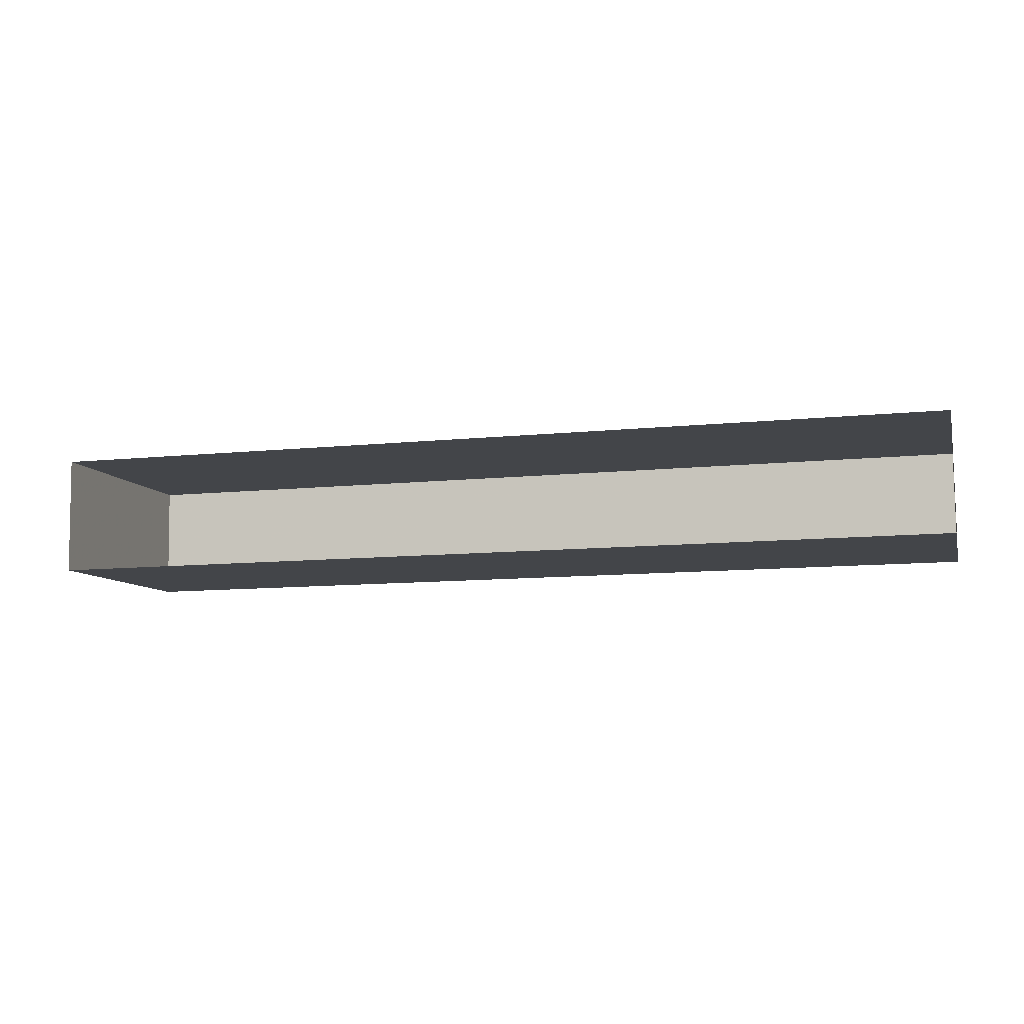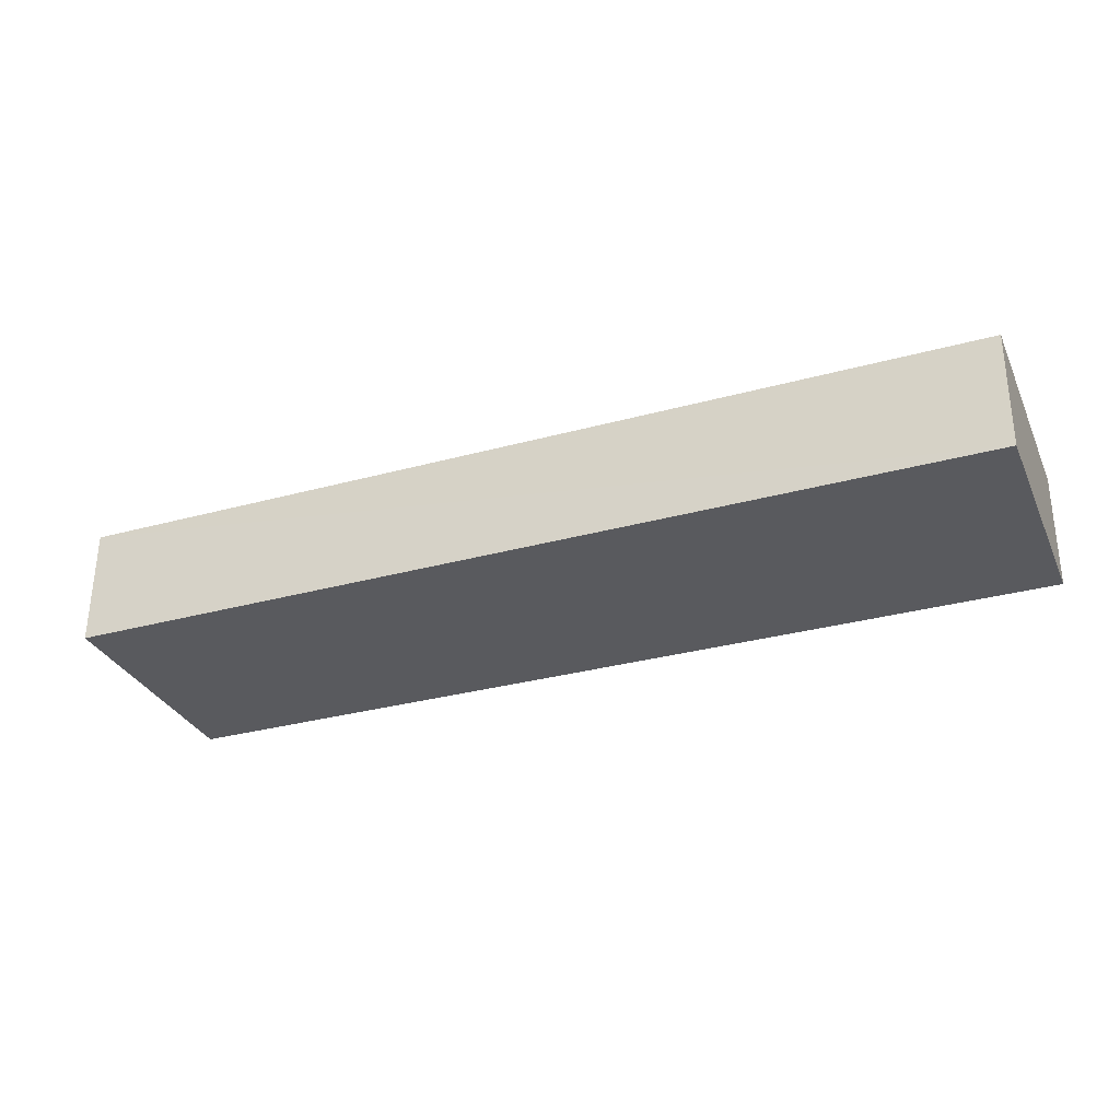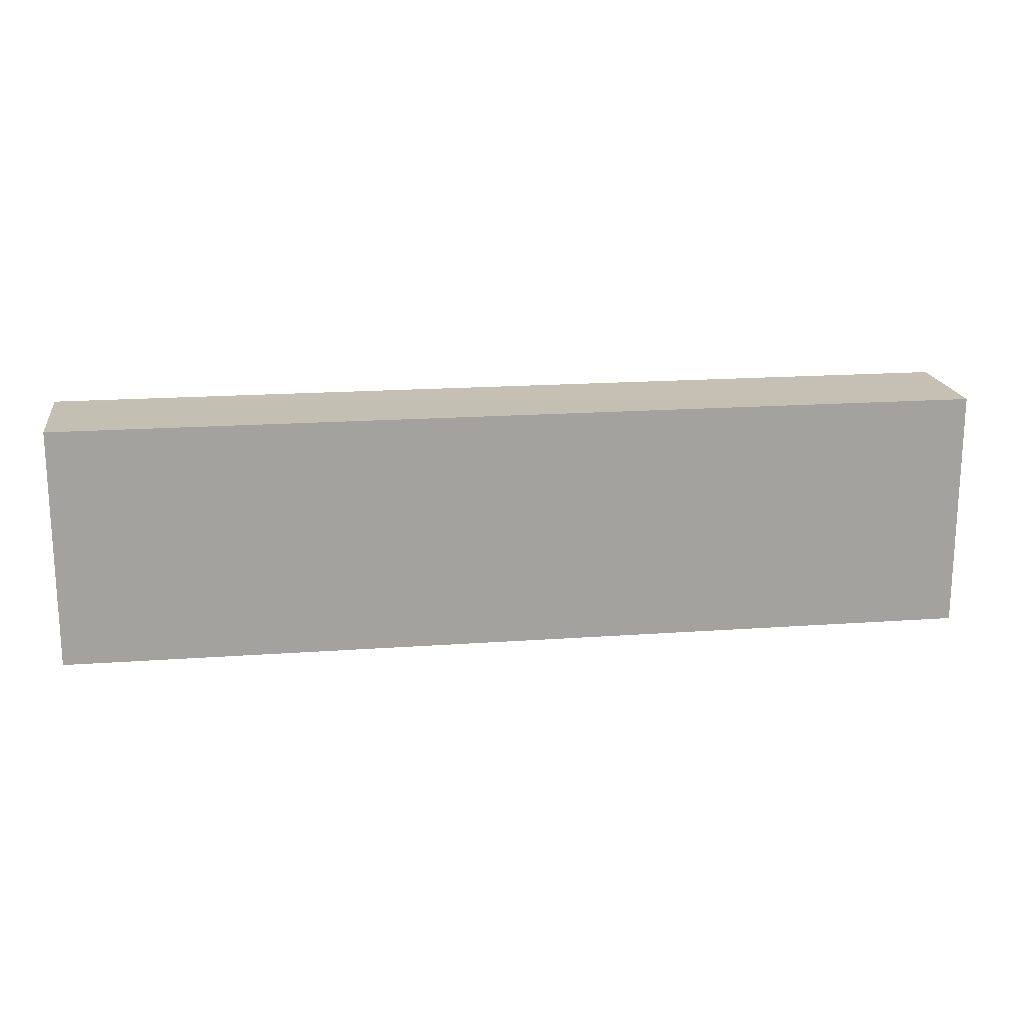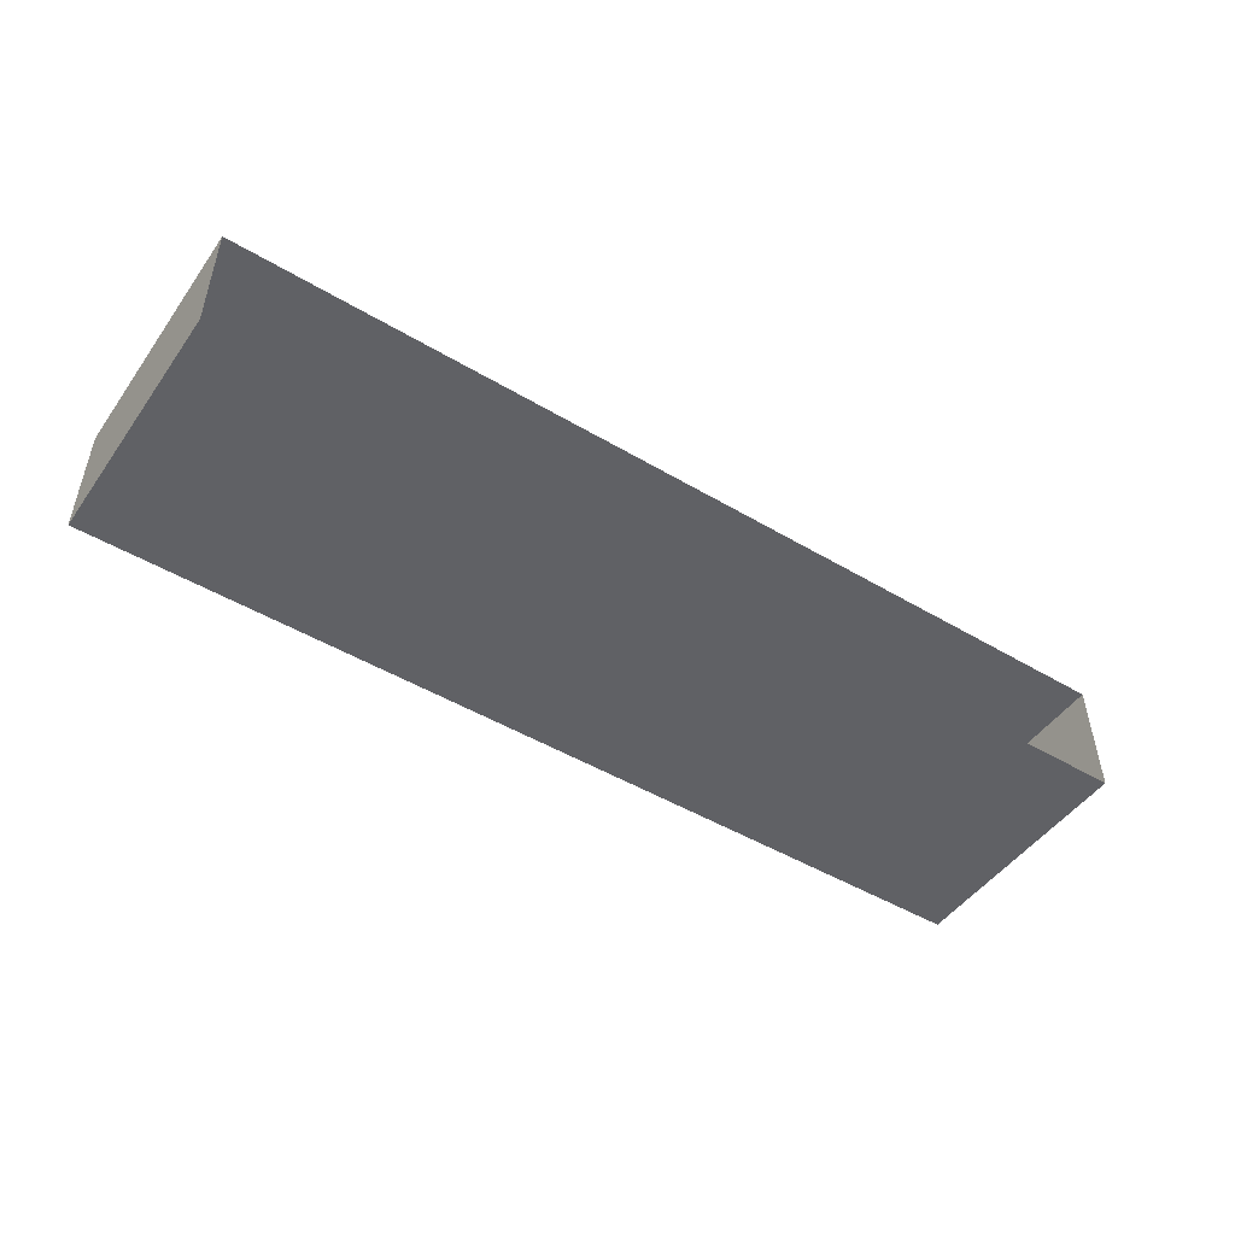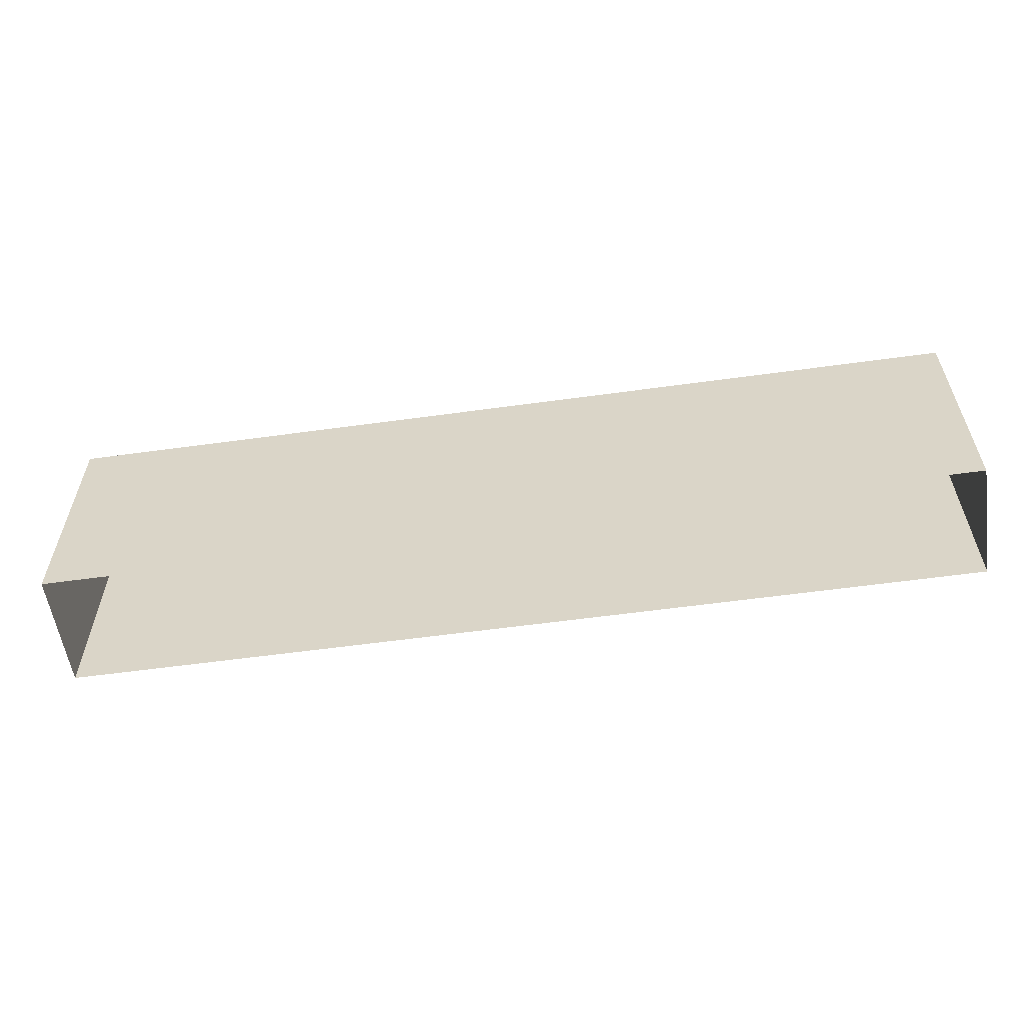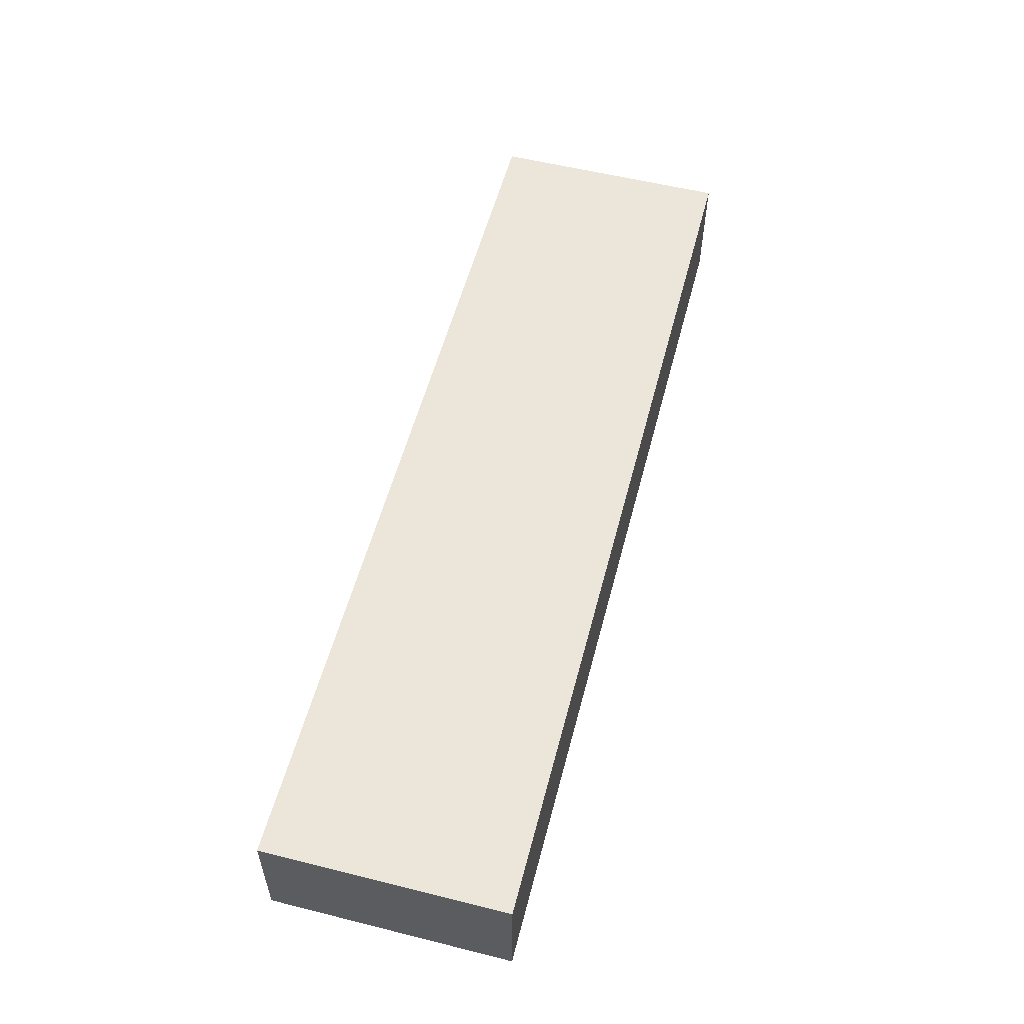
<metadata>
{"format":"obj","ext":"obj","renderer":"f3d","projection":"perspective","resolution":1024,"background":"white","views":[{"elev":-8.4,"azim":-165.6,"up":"+Y"},{"elev":-32.1,"azim":21.8,"up":"+Y"},{"elev":18.1,"azim":171.4,"up":"+Z"},{"elev":-48.6,"azim":146.1,"up":"+Y"},{"elev":-57.3,"azim":-172.4,"up":"+Z"},{"elev":56.3,"azim":-75.4,"up":"+Y"}]}
</metadata>
<code>
v -2.254e+05 -1.27e+05 15.7
v -2.254e+05 -1.27e+05 15.7
v -2.254e+05 -1.27e+05 15.7
v -2.254e+05 -1.27e+05 15.7
v -2.254e+05 -1.27e+05 18.88
v -2.254e+05 -1.27e+05 18.88
v -2.254e+05 -1.27e+05 18.88
v -2.254e+05 -1.27e+05 18.88
f 1 2 3
f 1 4 2
f 5 6 7
f 5 8 6
f 7 1 3
f 7 6 1
f 8 4 1
f 6 8 1
f 8 2 4
f 8 5 2
f 7 3 2
f 5 7 2

</code>
